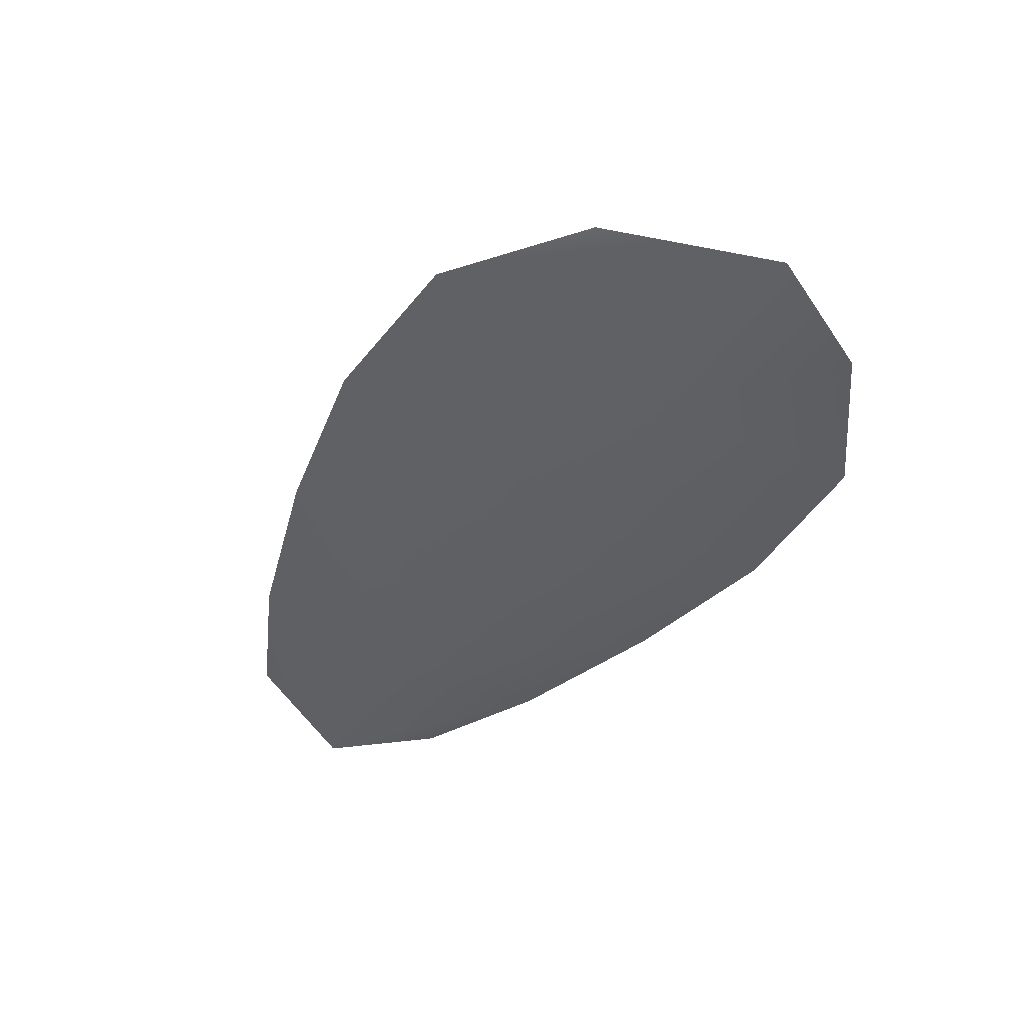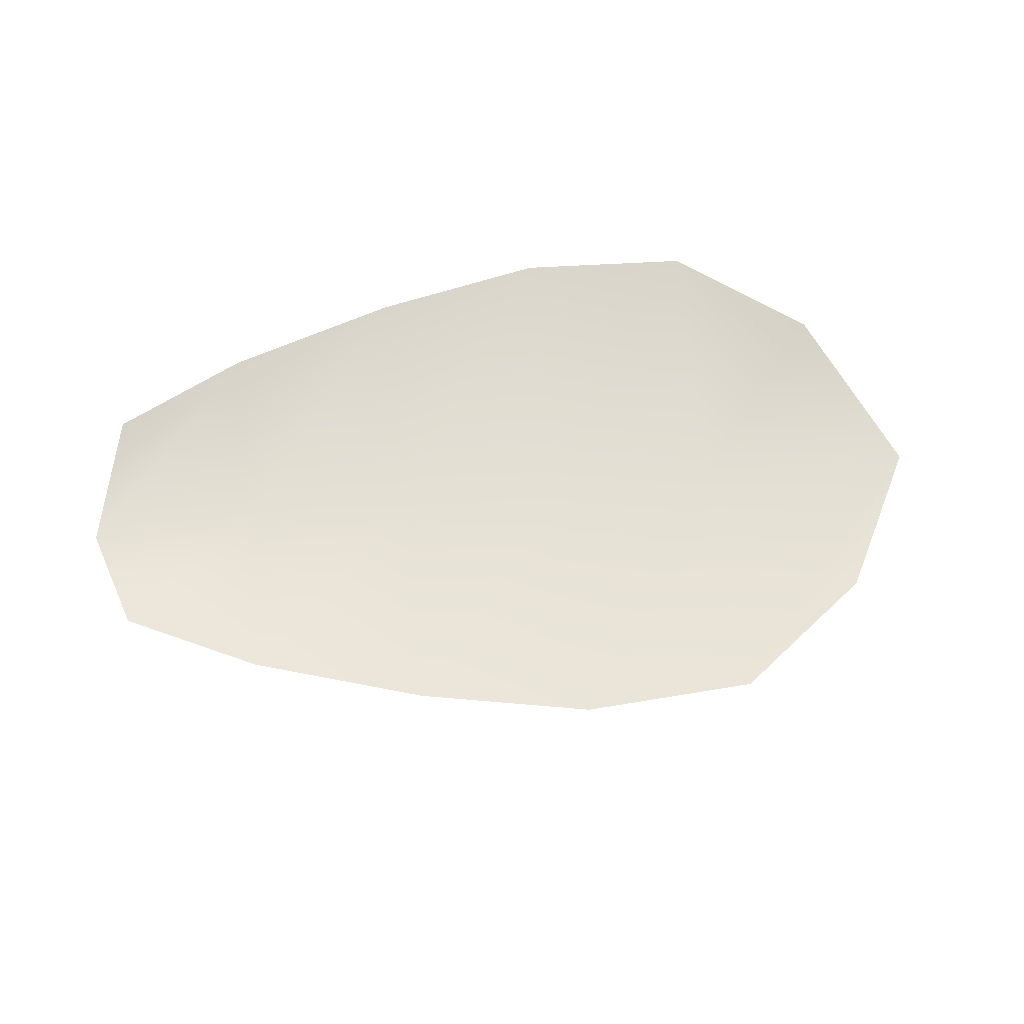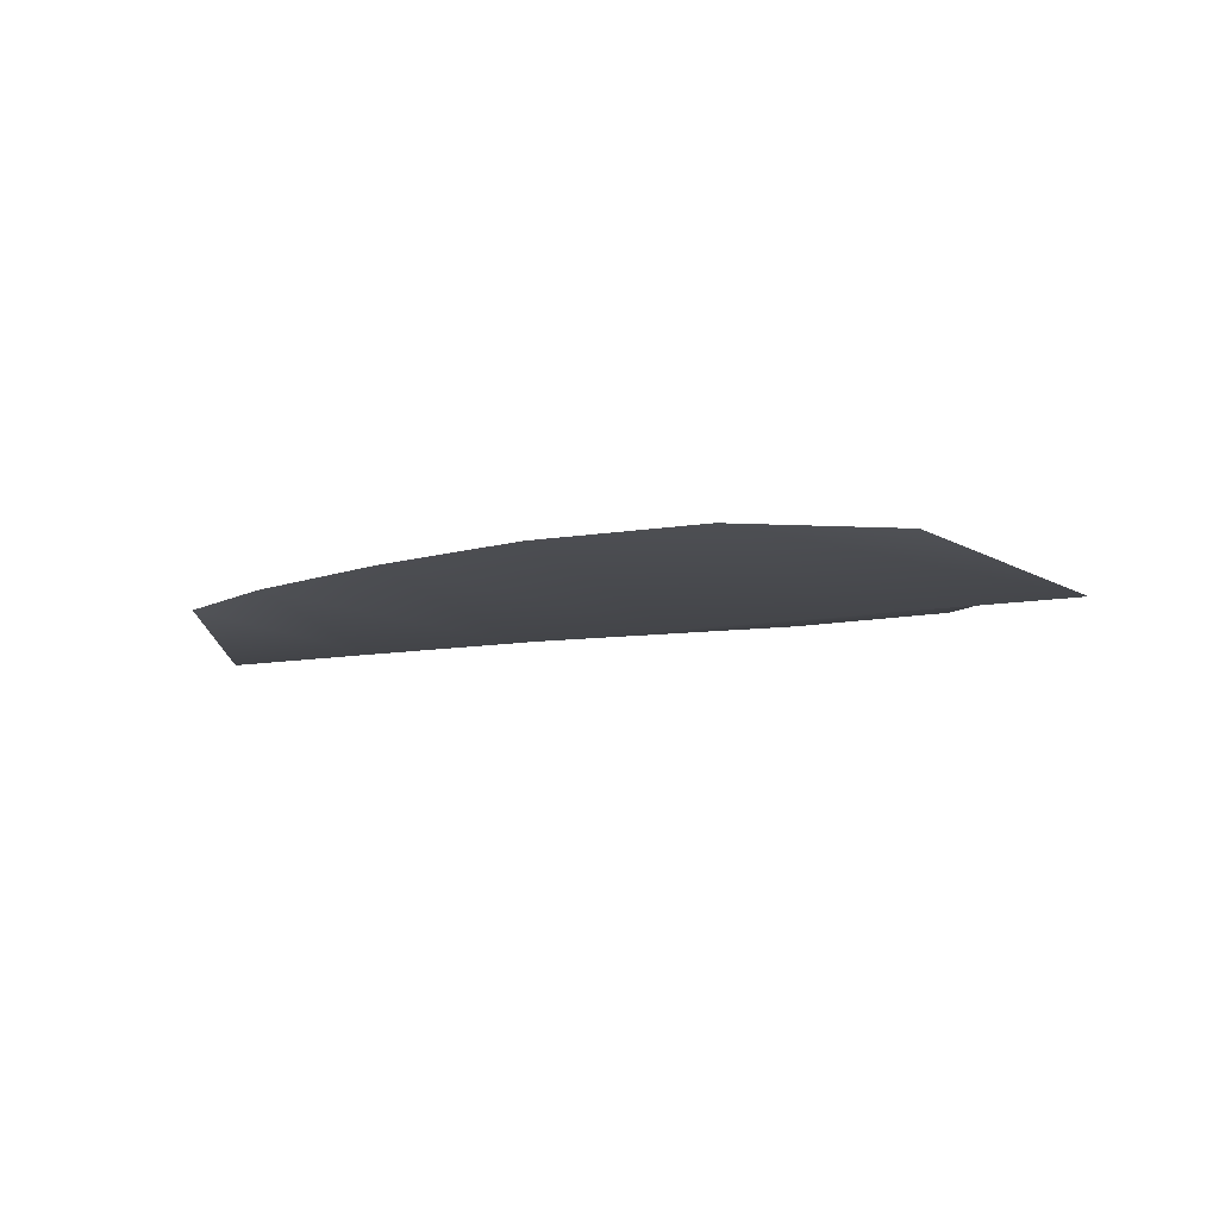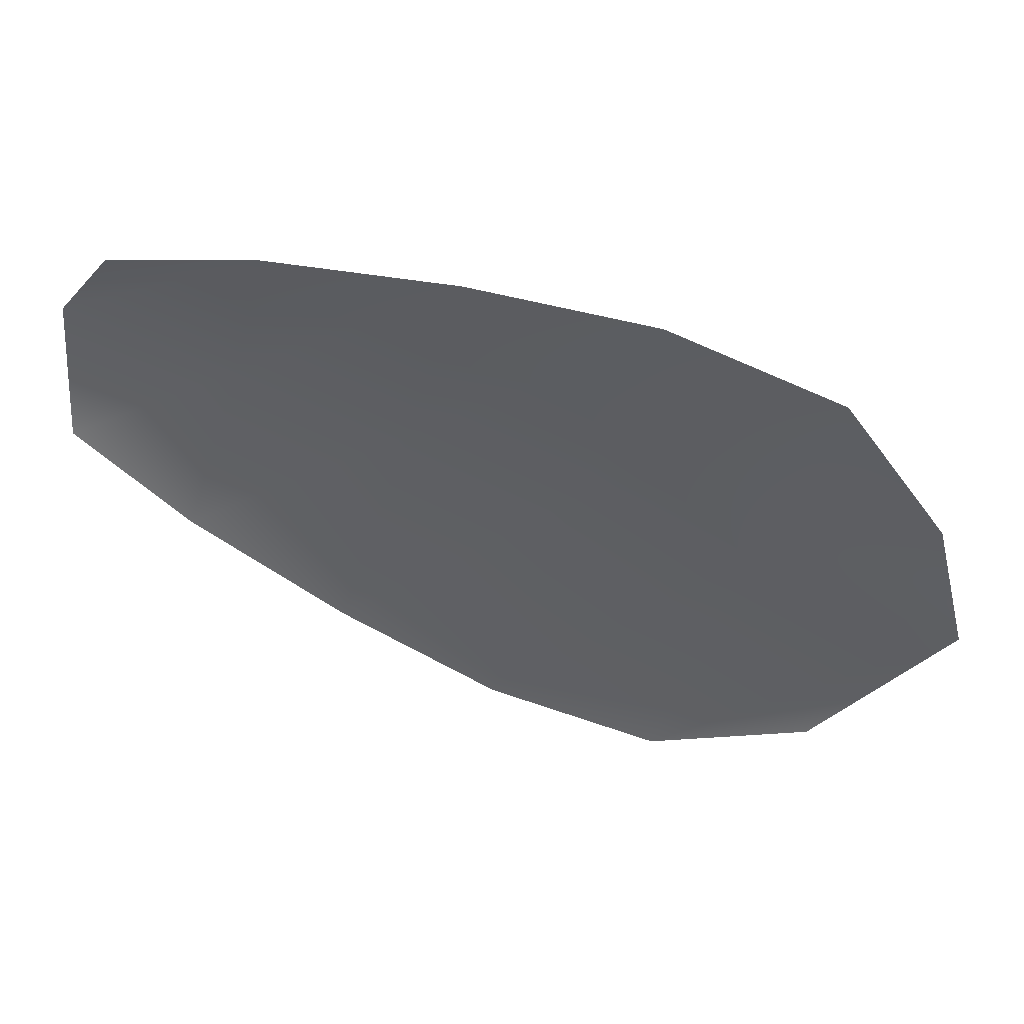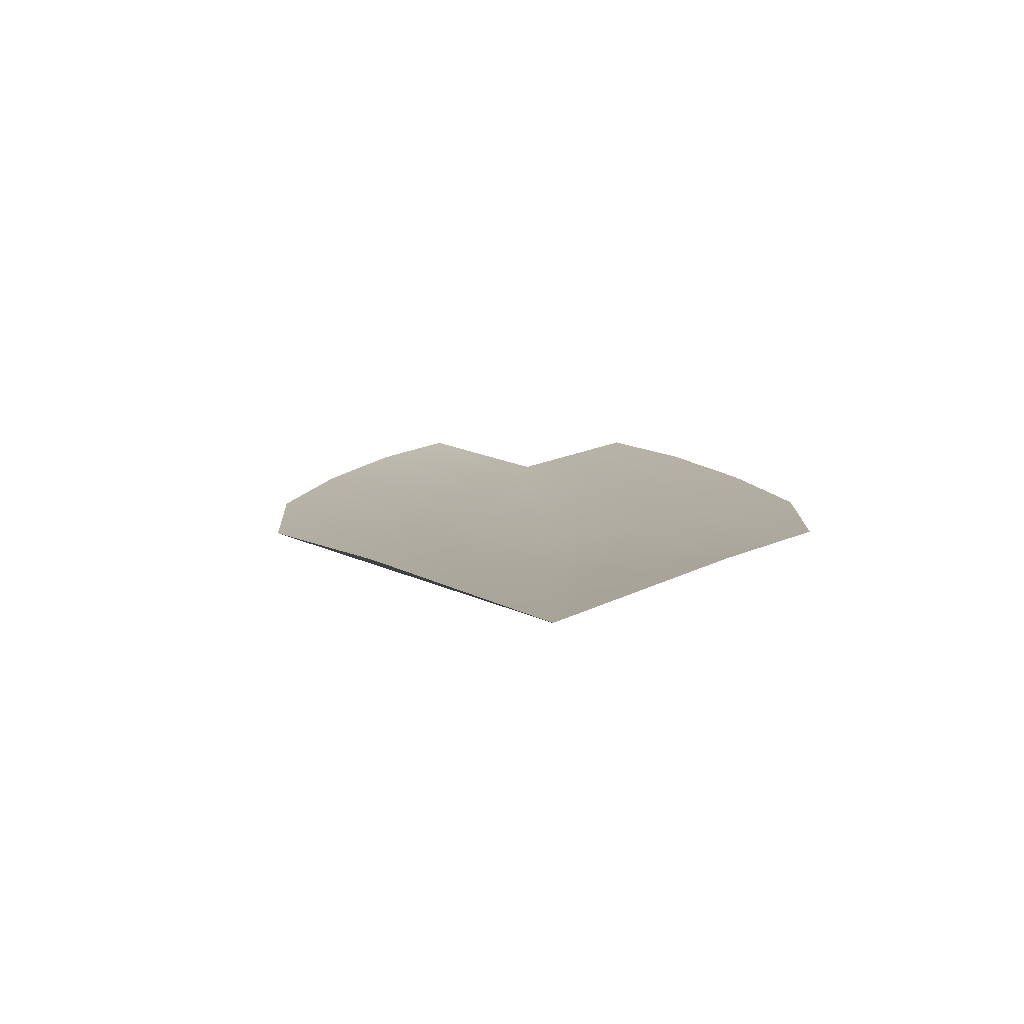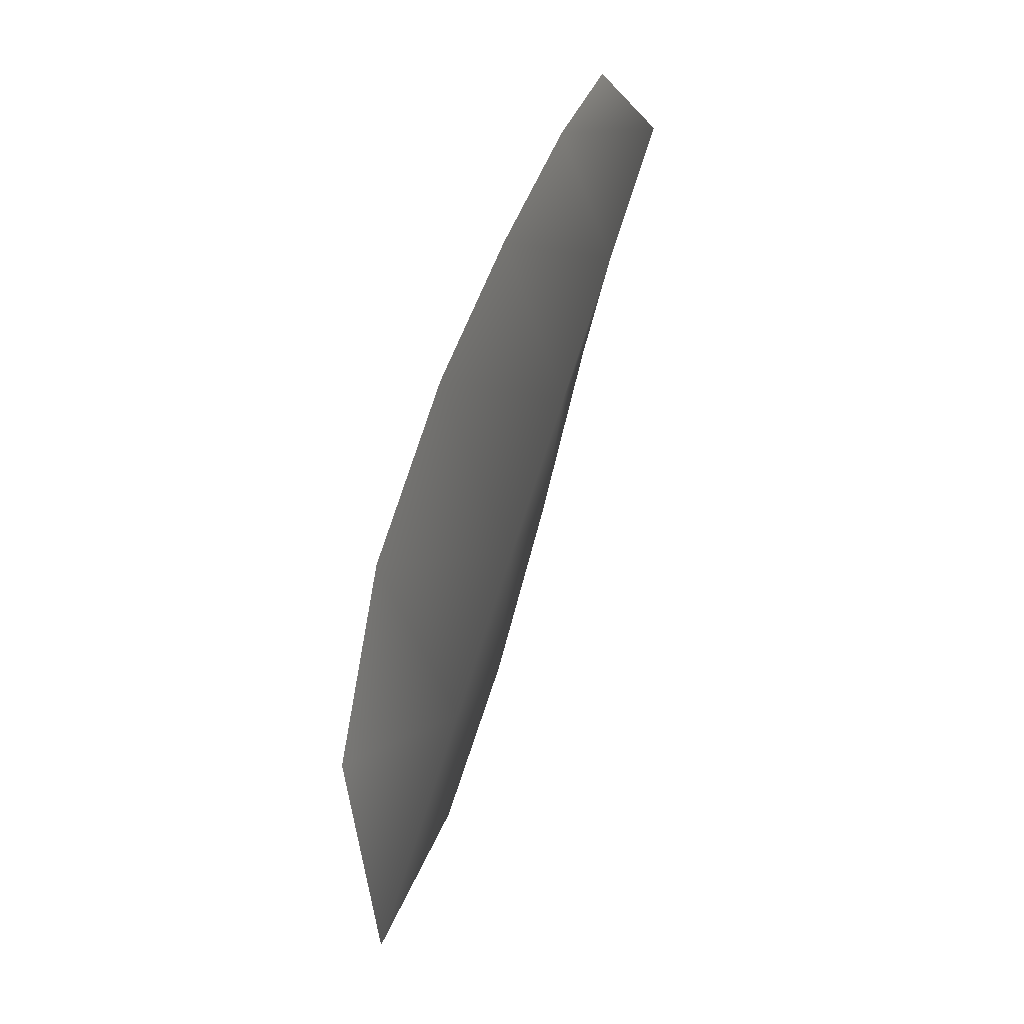
<metadata>
{"format":"obj","ext":"obj","renderer":"f3d","projection":"perspective","resolution":1024,"background":"white","views":[{"elev":-44.5,"azim":41.2,"up":"+Z"},{"elev":65.7,"azim":-22.6,"up":"+Z"},{"elev":-9.0,"azim":12.9,"up":"+Z"},{"elev":46.0,"azim":12.6,"up":"+Y"},{"elev":10.0,"azim":72.8,"up":"+Z"},{"elev":44.4,"azim":107.2,"up":"+Y"}]}
</metadata>
<code>
o feather_flight_tertiary_084
v 0.2349 0.1416 0.02718
v 0.2343 0.1395 0.02718
v 0.242 0.14 0.02718
v 0.2411 0.1371 0.02718
v 0.2342 0.1407 0.02682
v 0.2423 0.1383 0.02682
v 0.2362 0.1418 0.02718
v 0.2379 0.1419 0.02718
v 0.2395 0.1417 0.02718
v 0.241 0.1412 0.02718
v 0.2397 0.1365 0.02718
v 0.2381 0.1369 0.02718
v 0.2367 0.1377 0.02718
v 0.2353 0.1386 0.02718
v 0.2357 0.1402 0.02682
v 0.2373 0.1398 0.02682
v 0.2388 0.1393 0.02682
v 0.2404 0.1389 0.02682
f 18 10 3 6
f 11 18 6 4
f 5 1 7 15
f 15 7 8 16
f 16 8 9 17
f 17 9 10 18
f 2 5 15 14
f 14 15 16 13
f 13 16 17 12
f 12 17 18 11

</code>
